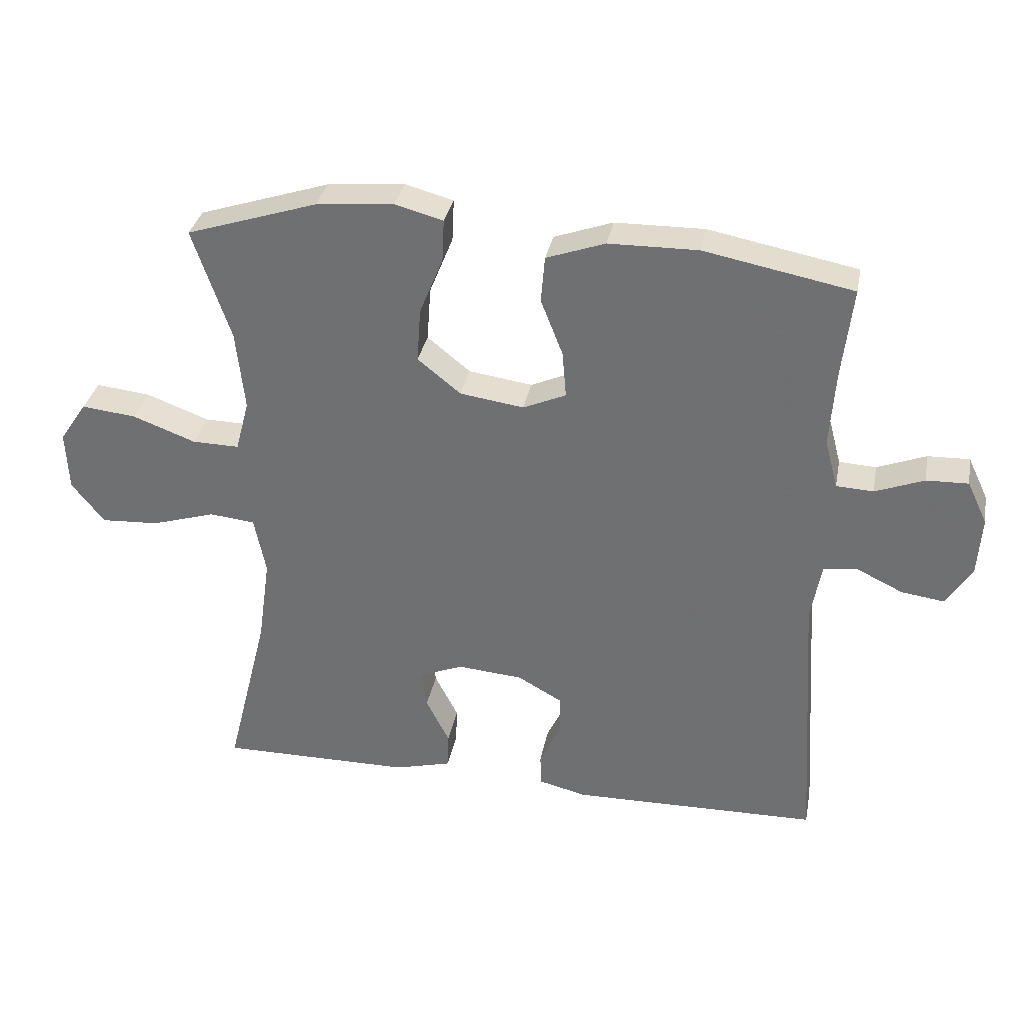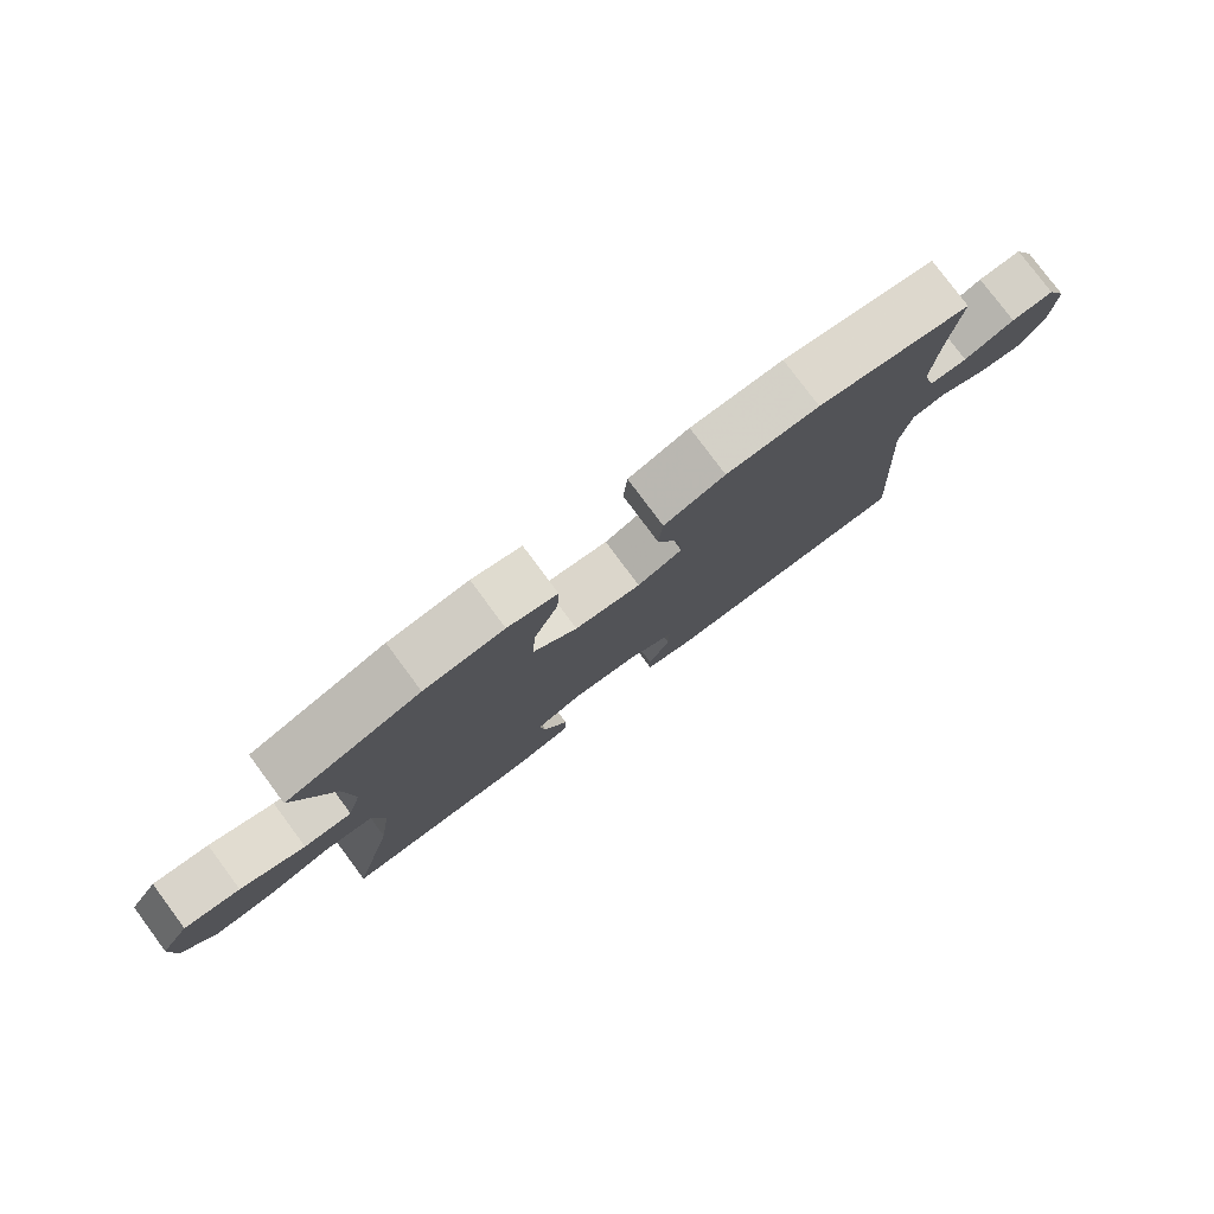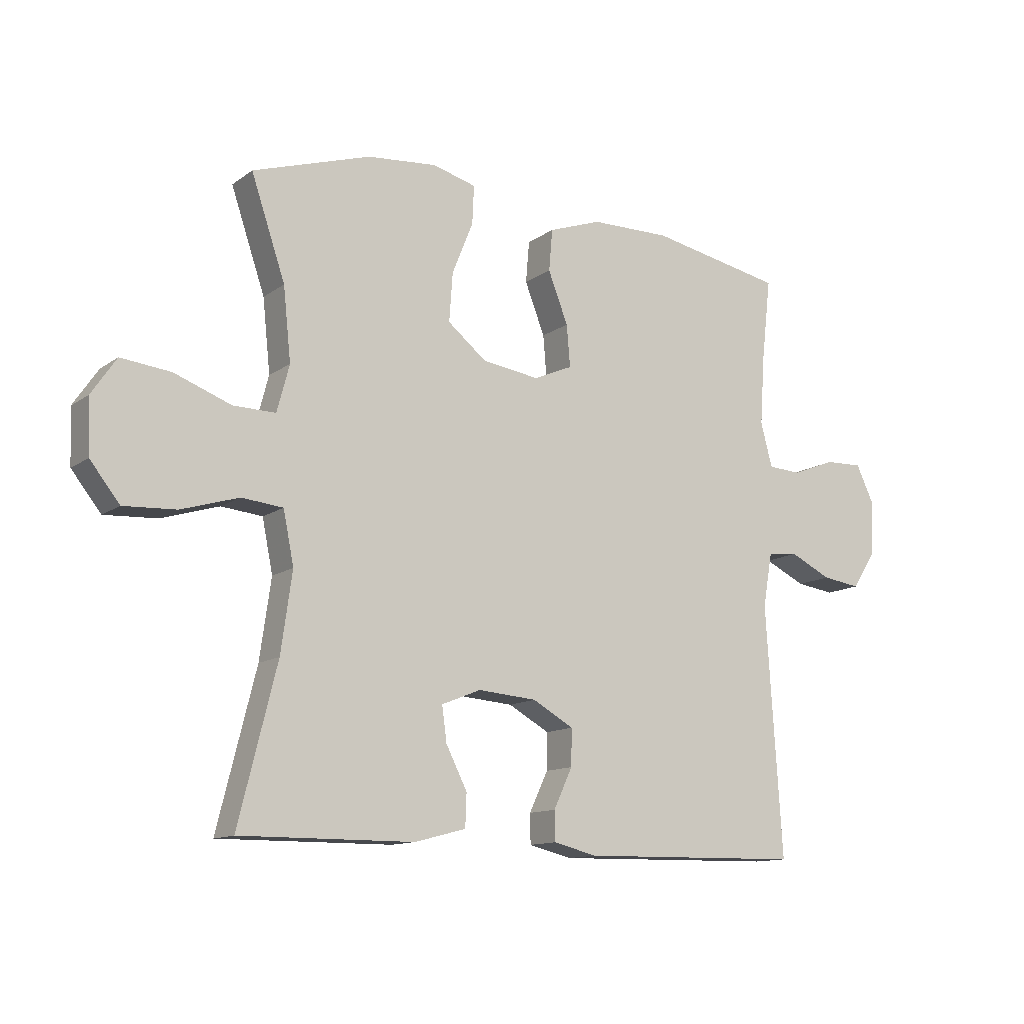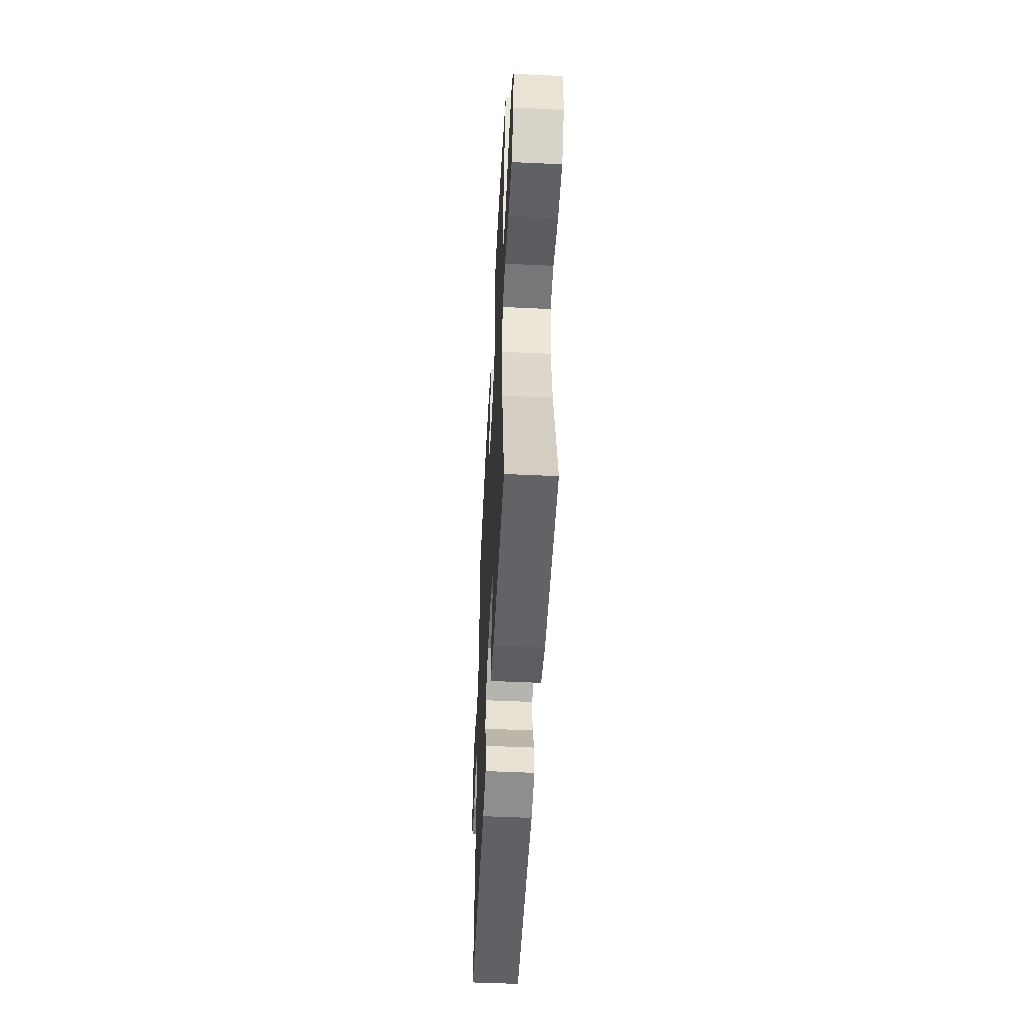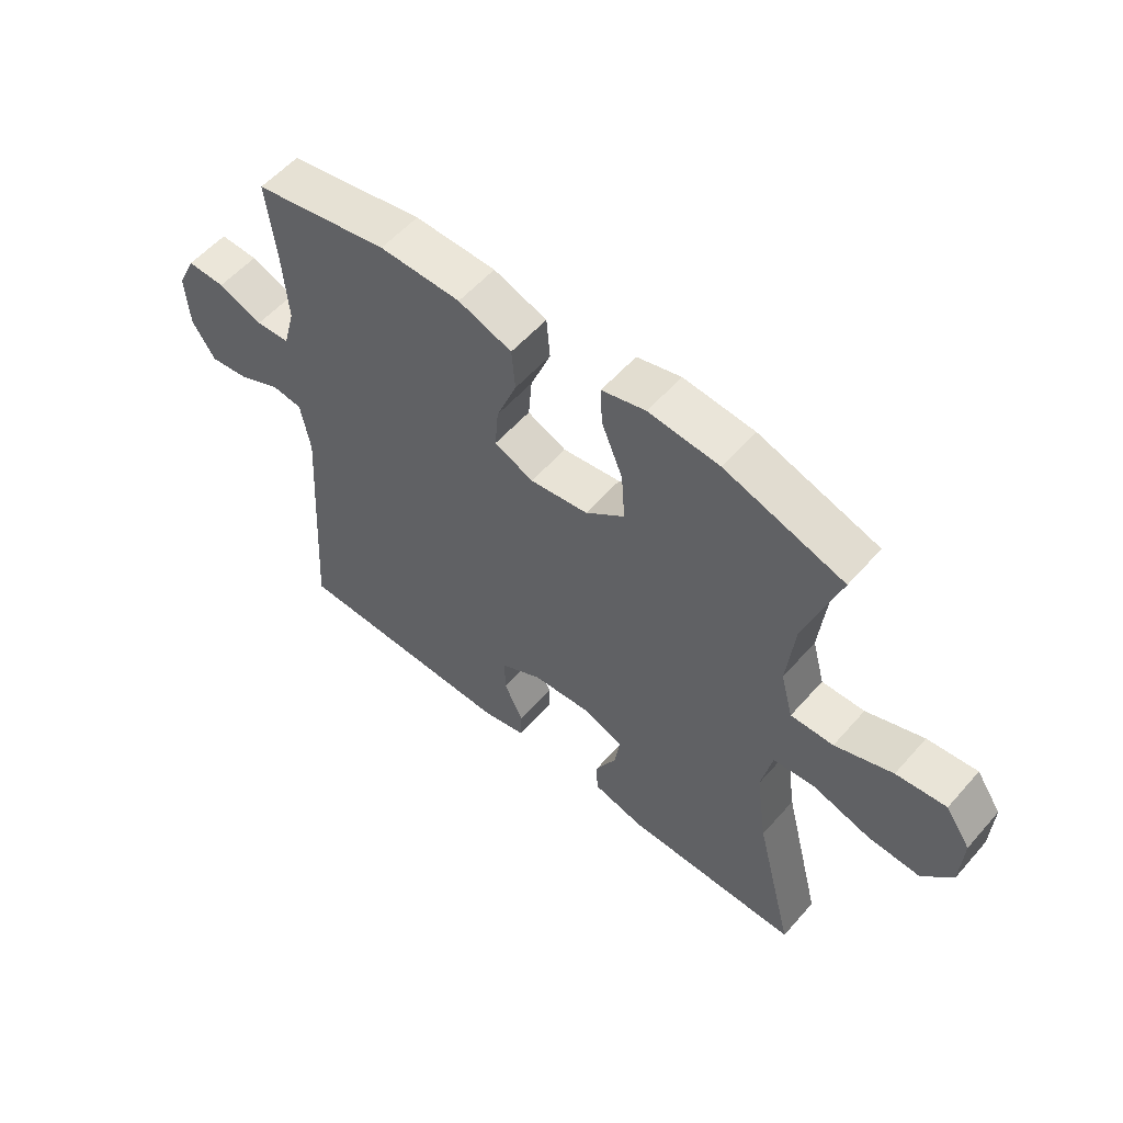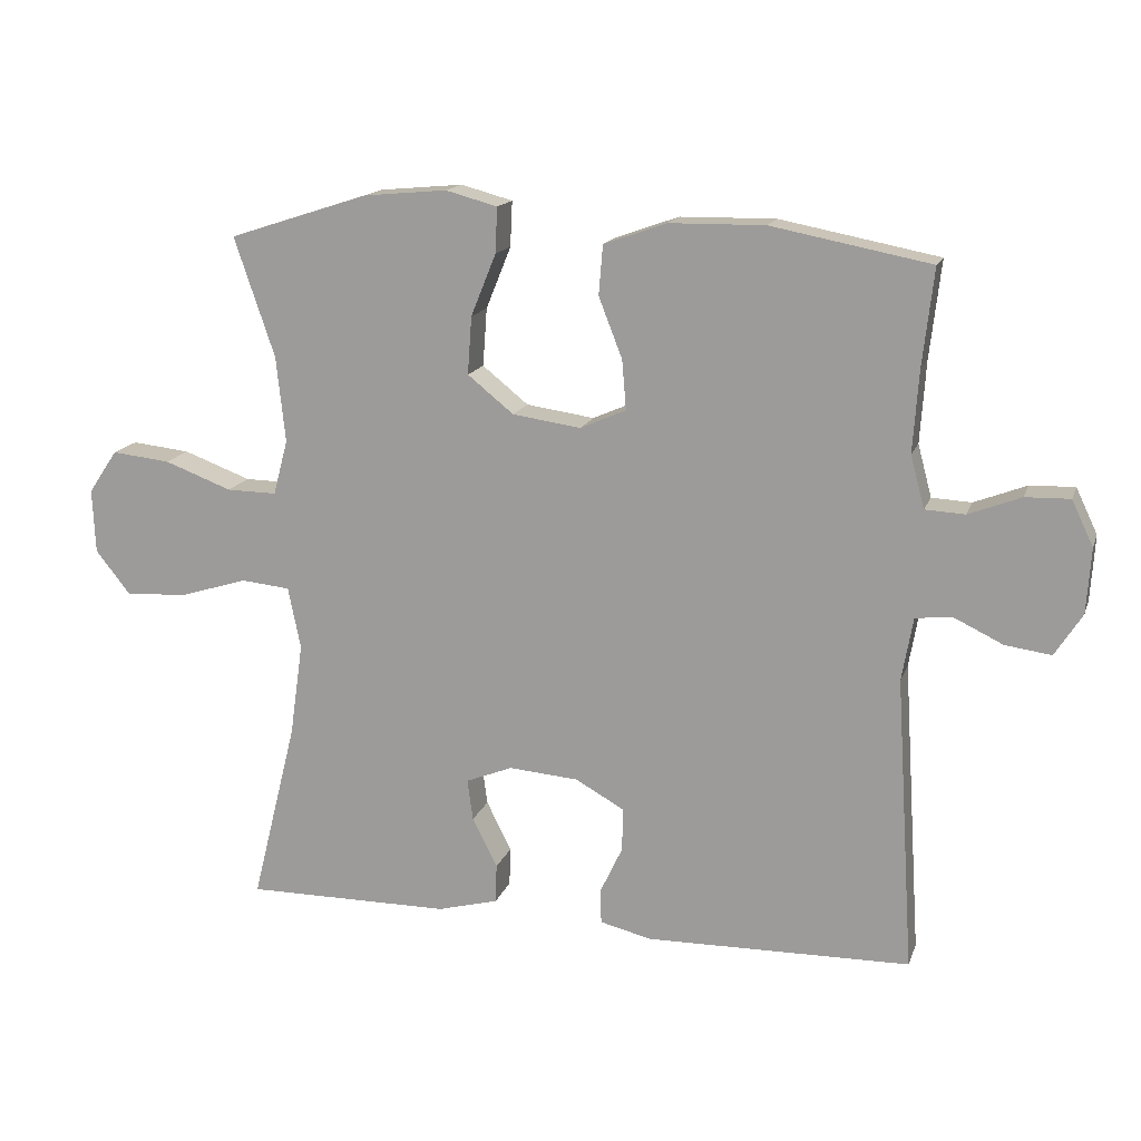
<metadata>
{"format":"obj","ext":"obj","renderer":"f3d","projection":"perspective","resolution":1024,"background":"white","views":[{"elev":33.5,"azim":-169.1,"up":"+Z"},{"elev":79.1,"azim":143.4,"up":"+Z"},{"elev":-12.5,"azim":147.5,"up":"+Z"},{"elev":-51.3,"azim":87.1,"up":"+Z"},{"elev":56.3,"azim":40.6,"up":"+Z"},{"elev":15.5,"azim":-164.1,"up":"+Z"}]}
</metadata>
<code>
v 0.5 0.07 -0.5
v 0.204 0.07 -0.498
v 0.117 0.07 -0.475
v 0.115 0.07 -0.419
v 0.151 0.07 -0.348
v 0.159 0.07 -0.289
v 0.092 0.07 -0.262
v -0.008 0.07 -0.27
v -0.078 0.07 -0.309
v -0.077 0.07 -0.371
v -0.045 0.07 -0.439
v -0.046 0.07 -0.489
v -0.12 0.07 -0.507
v -0.5 0.07 -0.5
v -0.473 0.07 -0.077
v -0.489 0.07 0.014
v -0.541 0.07 0.02
v -0.612 0.07 -0.014
v -0.678 0.07 -0.023
v -0.717 0.07 0.038
v -0.723 0.07 0.131
v -0.692 0.07 0.196
v -0.628 0.07 0.194
v -0.553 0.07 0.165
v -0.496 0.07 0.168
v -0.476 0.07 0.243
v -0.484 0.07 0.36
v -0.5 0.07 0.5
v -0.272 0.07 0.544
v -0.135 0.07 0.542
v -0.045 0.07 0.51
v -0.039 0.07 0.439
v -0.073 0.07 0.352
v -0.079 0.07 0.281
v -0.013 0.07 0.252
v 0.085 0.07 0.266
v 0.151 0.07 0.319
v 0.145 0.07 0.402
v 0.109 0.07 0.491
v 0.106 0.07 0.556
v 0.18 0.07 0.576
v 0.299 0.07 0.565
v 0.5 0.07 0.5
v 0.442 0.07 0.329
v 0.429 0.07 0.206
v 0.45 0.07 0.127
v 0.522 0.07 0.128
v 0.619 0.07 0.164
v 0.703 0.07 0.173
v 0.745 0.07 0.111
v 0.741 0.07 0.019
v 0.691 0.07 -0.044
v 0.602 0.07 -0.039
v 0.504 0.07 -0.009
v 0.434 0.07 -0.016
v 0.416 0.07 -0.105
v 0.435 0.07 -0.239
v 0.5 0 -0.5
v 0.204 0 -0.498
v 0.117 0 -0.475
v 0.115 0 -0.419
v 0.151 0 -0.348
v 0.159 0 -0.289
v 0.092 0 -0.262
v -0.008 0 -0.27
v -0.078 0 -0.309
v -0.077 0 -0.371
v -0.045 0 -0.439
v -0.046 0 -0.489
v -0.12 0 -0.507
v -0.5 0 -0.5
v -0.473 0 -0.077
v -0.489 0 0.014
v -0.541 0 0.02
v -0.612 0 -0.014
v -0.678 0 -0.023
v -0.717 0 0.038
v -0.723 0 0.131
v -0.692 0 0.196
v -0.628 0 0.194
v -0.553 0 0.165
v -0.496 0 0.168
v -0.476 0 0.243
v -0.484 0 0.36
v -0.5 0 0.5
v -0.272 0 0.544
v -0.135 0 0.542
v -0.045 0 0.51
v -0.039 0 0.439
v -0.073 0 0.352
v -0.079 0 0.281
v -0.013 0 0.252
v 0.085 0 0.266
v 0.151 0 0.319
v 0.145 0 0.402
v 0.109 0 0.491
v 0.106 0 0.556
v 0.18 0 0.576
v 0.299 0 0.565
v 0.5 0 0.5
v 0.442 0 0.329
v 0.429 0 0.206
v 0.45 0 0.127
v 0.522 0 0.128
v 0.619 0 0.164
v 0.703 0 0.173
v 0.745 0 0.111
v 0.741 0 0.019
v 0.691 0 -0.044
v 0.602 0 -0.039
v 0.504 0 -0.009
v 0.434 0 -0.016
v 0.416 0 -0.105
v 0.435 0 -0.239
f 51 52 53 54
f 51 54 55
f 50 51 55
f 47 48 49 50
f 46 47 50 55
f 45 46 55 56
f 41 42 43 44
f 41 44 45
f 38 39 40 41
f 37 38 41 45
f 36 37 45 56
f 30 31 32 33
f 30 33 34
f 27 28 29 30
f 26 27 30 34
f 25 26 34 35
f 21 22 23 24
f 21 24 25
f 20 21 25
f 17 18 19 20
f 17 20 25 35
f 12 13 14 15
f 10 11 12 15
f 9 10 15 16
f 8 9 16
f 7 8 16
f 6 7 16
f 2 3 4 5
f 57 1 2 5
f 57 5 6
f 56 57 6 16
f 36 56 16
f 16 17 35 36
f 111 110 109 108
f 112 111 108
f 112 108 107
f 107 106 105 104
f 112 107 104 103
f 113 112 103 102
f 101 100 99 98
f 102 101 98
f 98 97 96 95
f 102 98 95 94
f 113 102 94 93
f 90 89 88 87
f 91 90 87
f 87 86 85 84
f 91 87 84 83
f 92 91 83 82
f 81 80 79 78
f 82 81 78
f 82 78 77
f 77 76 75 74
f 92 82 77 74
f 72 71 70 69
f 72 69 68 67
f 73 72 67 66
f 73 66 65
f 73 65 64
f 73 64 63
f 62 61 60 59
f 62 59 58 114
f 63 62 114
f 73 63 114 113
f 73 113 93
f 93 92 74 73
f 1 58 59 2
f 2 59 60 3
f 3 60 61 4
f 4 61 62 5
f 5 62 63 6
f 6 63 64 7
f 7 64 65 8
f 8 65 66 9
f 9 66 67 10
f 10 67 68 11
f 11 68 69 12
f 12 69 70 13
f 13 70 71 14
f 14 71 72 15
f 15 72 73 16
f 16 73 74 17
f 17 74 75 18
f 18 75 76 19
f 19 76 77 20
f 20 77 78 21
f 21 78 79 22
f 22 79 80 23
f 23 80 81 24
f 24 81 82 25
f 25 82 83 26
f 26 83 84 27
f 27 84 85 28
f 28 85 86 29
f 29 86 87 30
f 30 87 88 31
f 31 88 89 32
f 32 89 90 33
f 33 90 91 34
f 34 91 92 35
f 35 92 93 36
f 36 93 94 37
f 37 94 95 38
f 38 95 96 39
f 39 96 97 40
f 40 97 98 41
f 41 98 99 42
f 42 99 100 43
f 43 100 101 44
f 44 101 102 45
f 45 102 103 46
f 46 103 104 47
f 47 104 105 48
f 48 105 106 49
f 49 106 107 50
f 50 107 108 51
f 51 108 109 52
f 52 109 110 53
f 53 110 111 54
f 54 111 112 55
f 55 112 113 56
f 56 113 114 57
f 57 114 58 1

</code>
